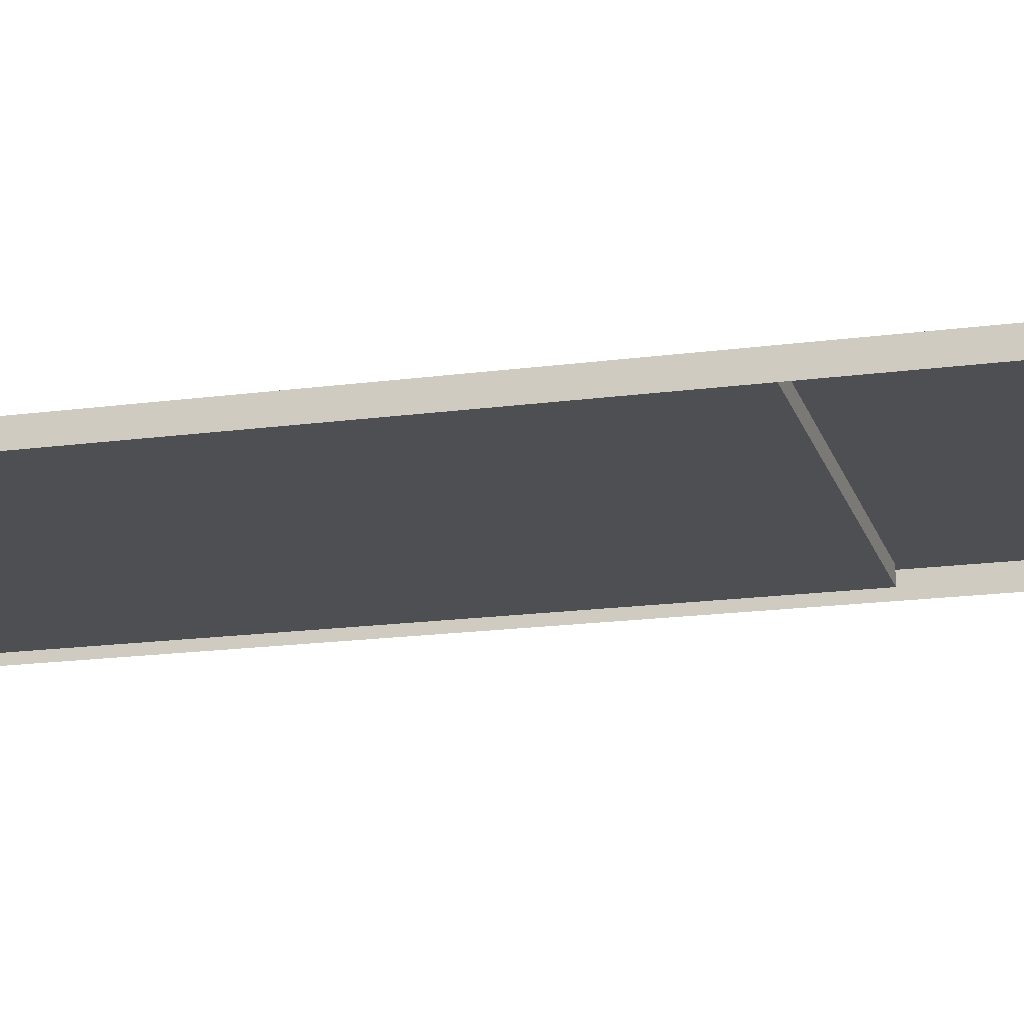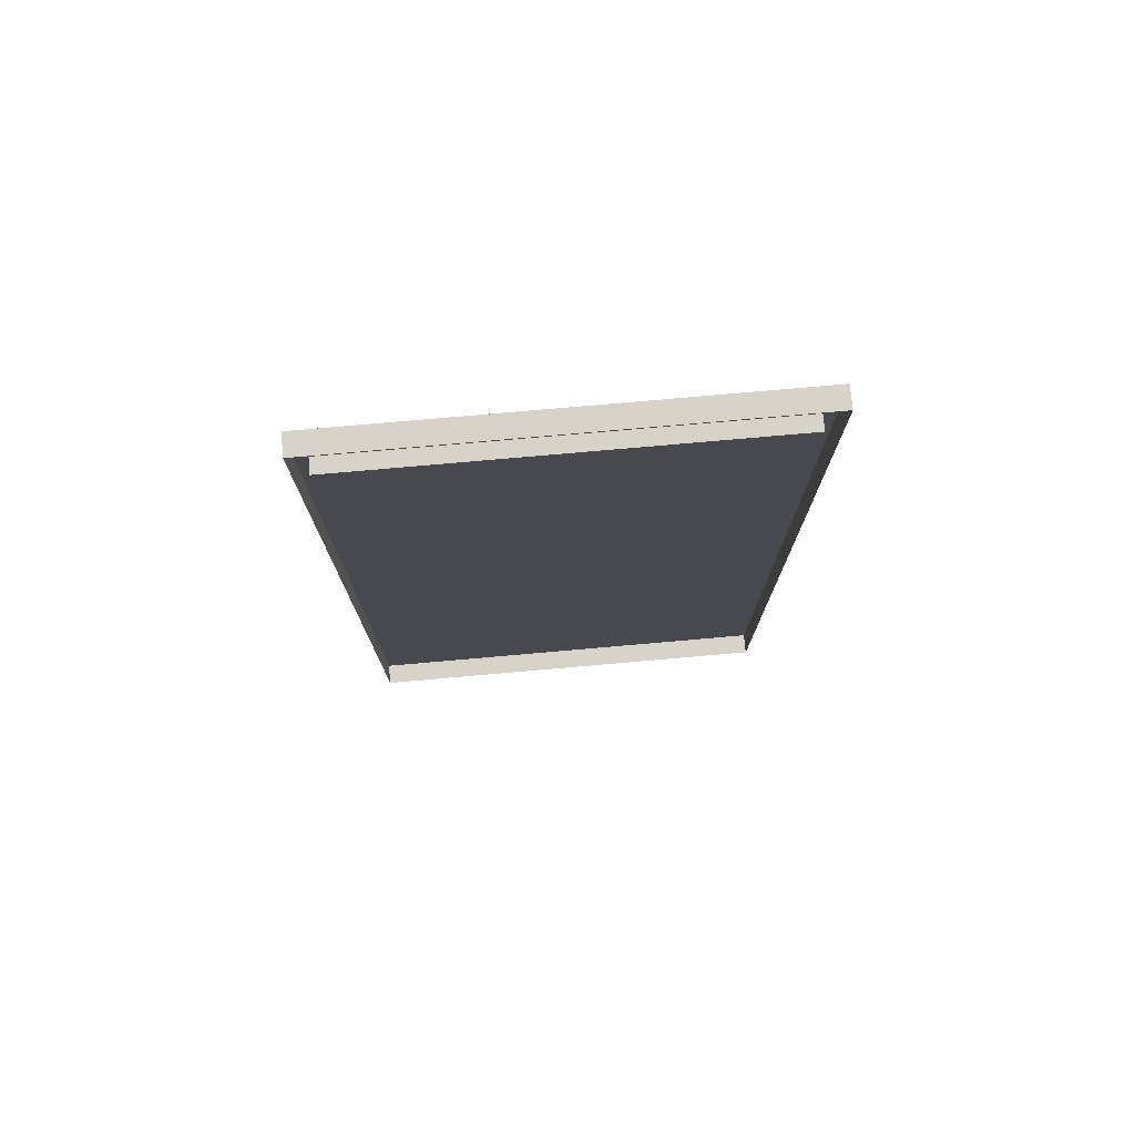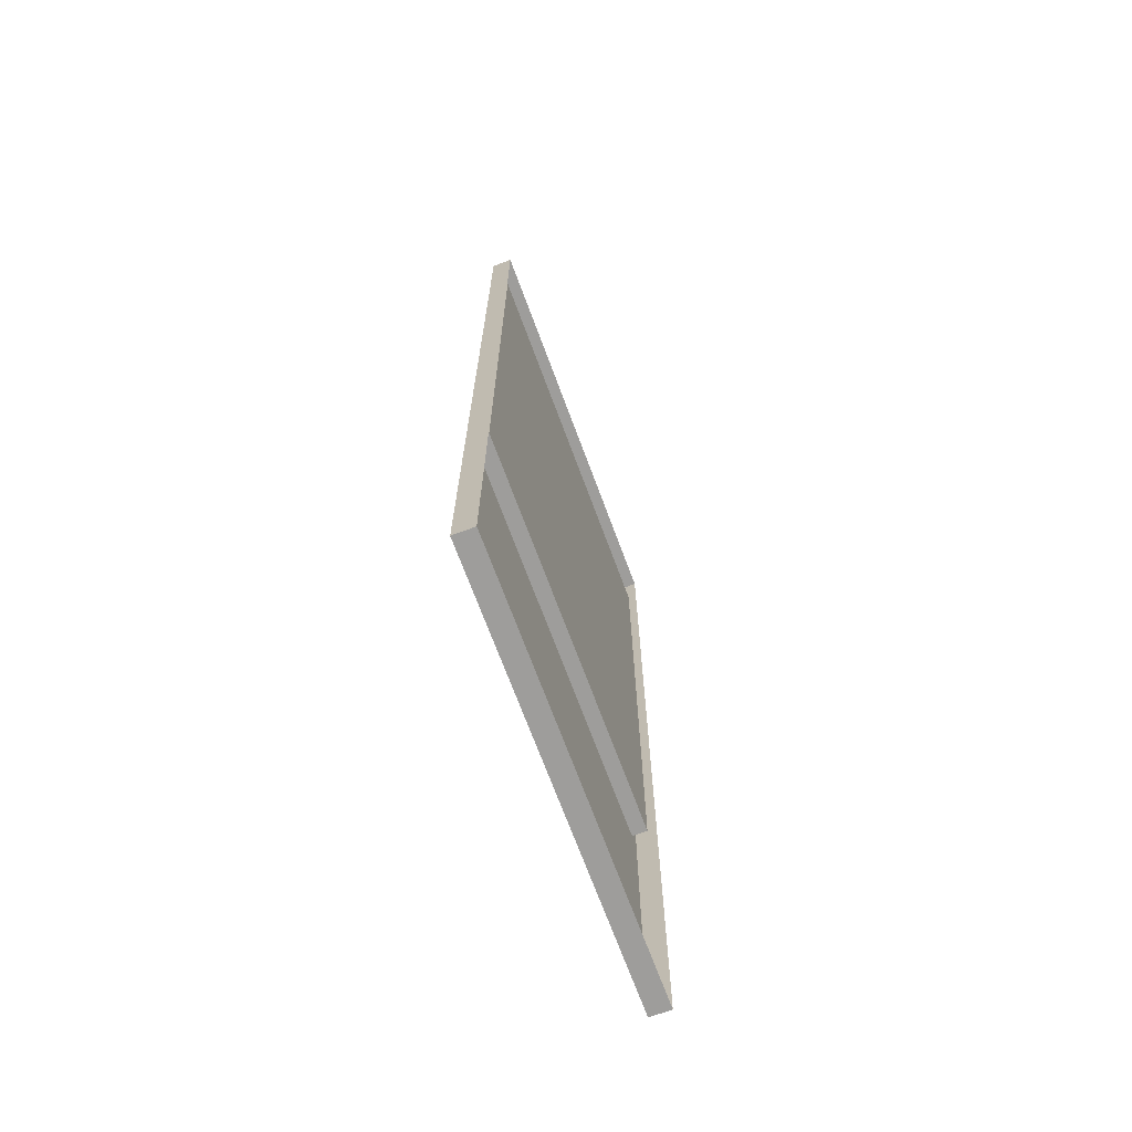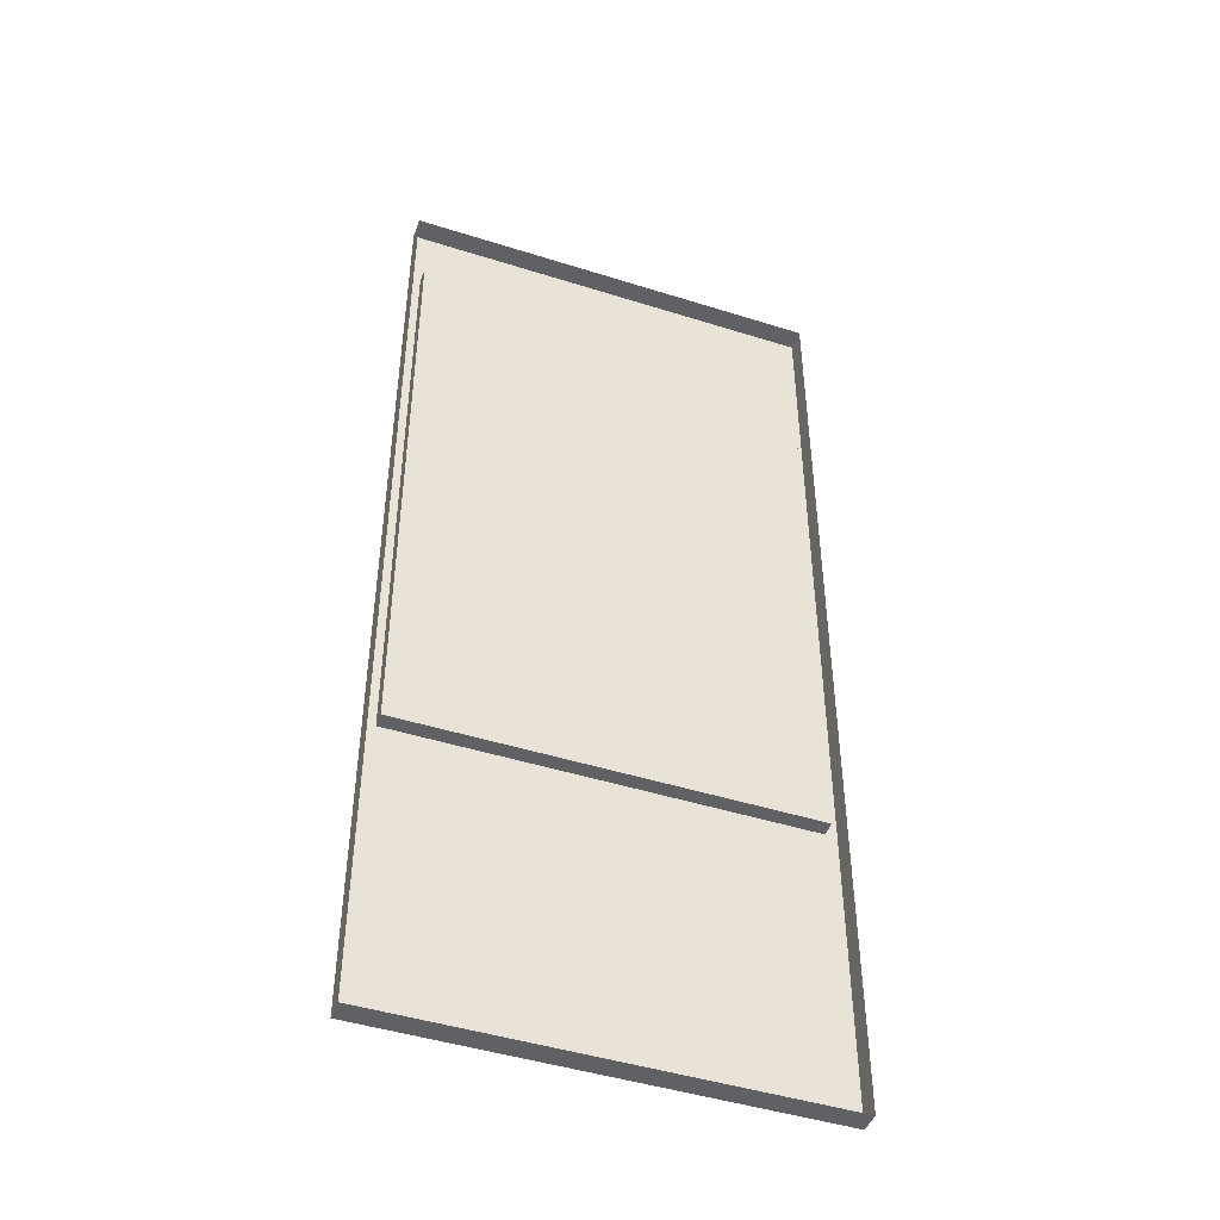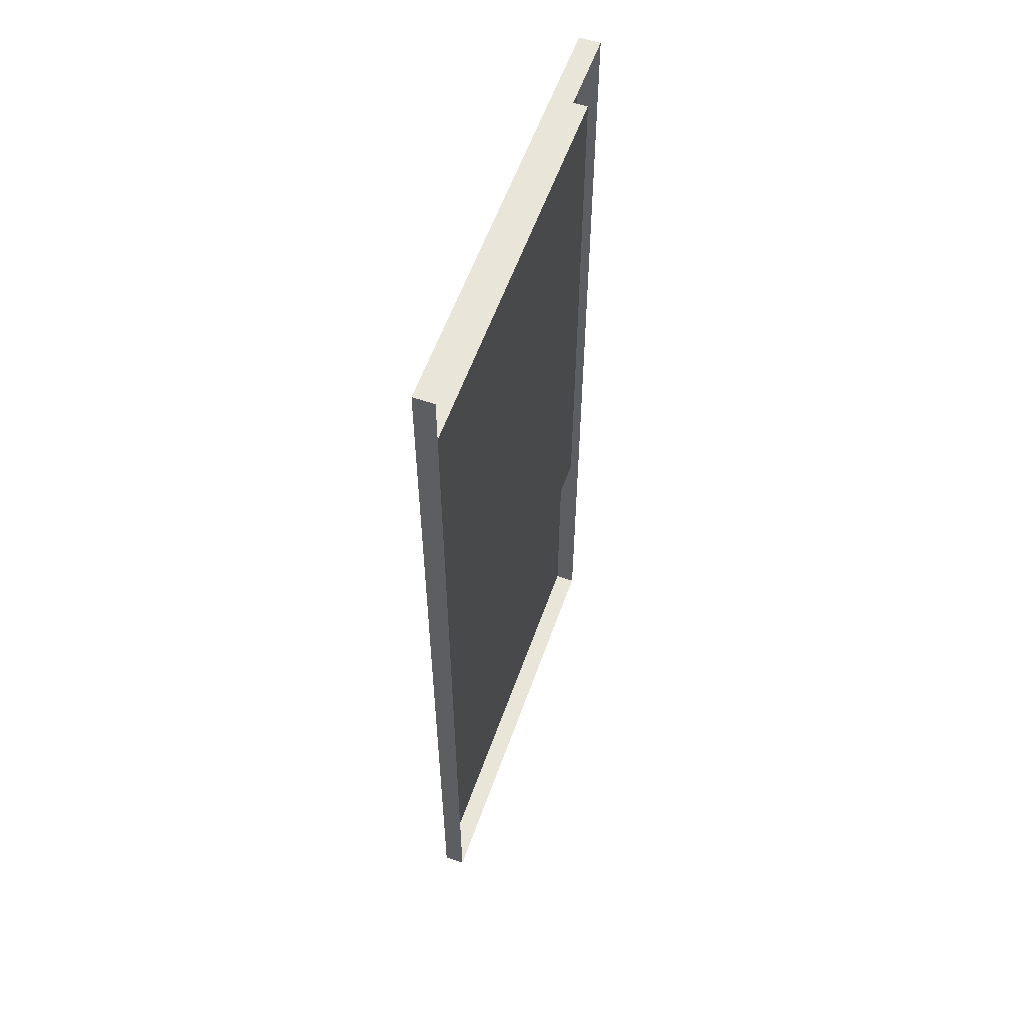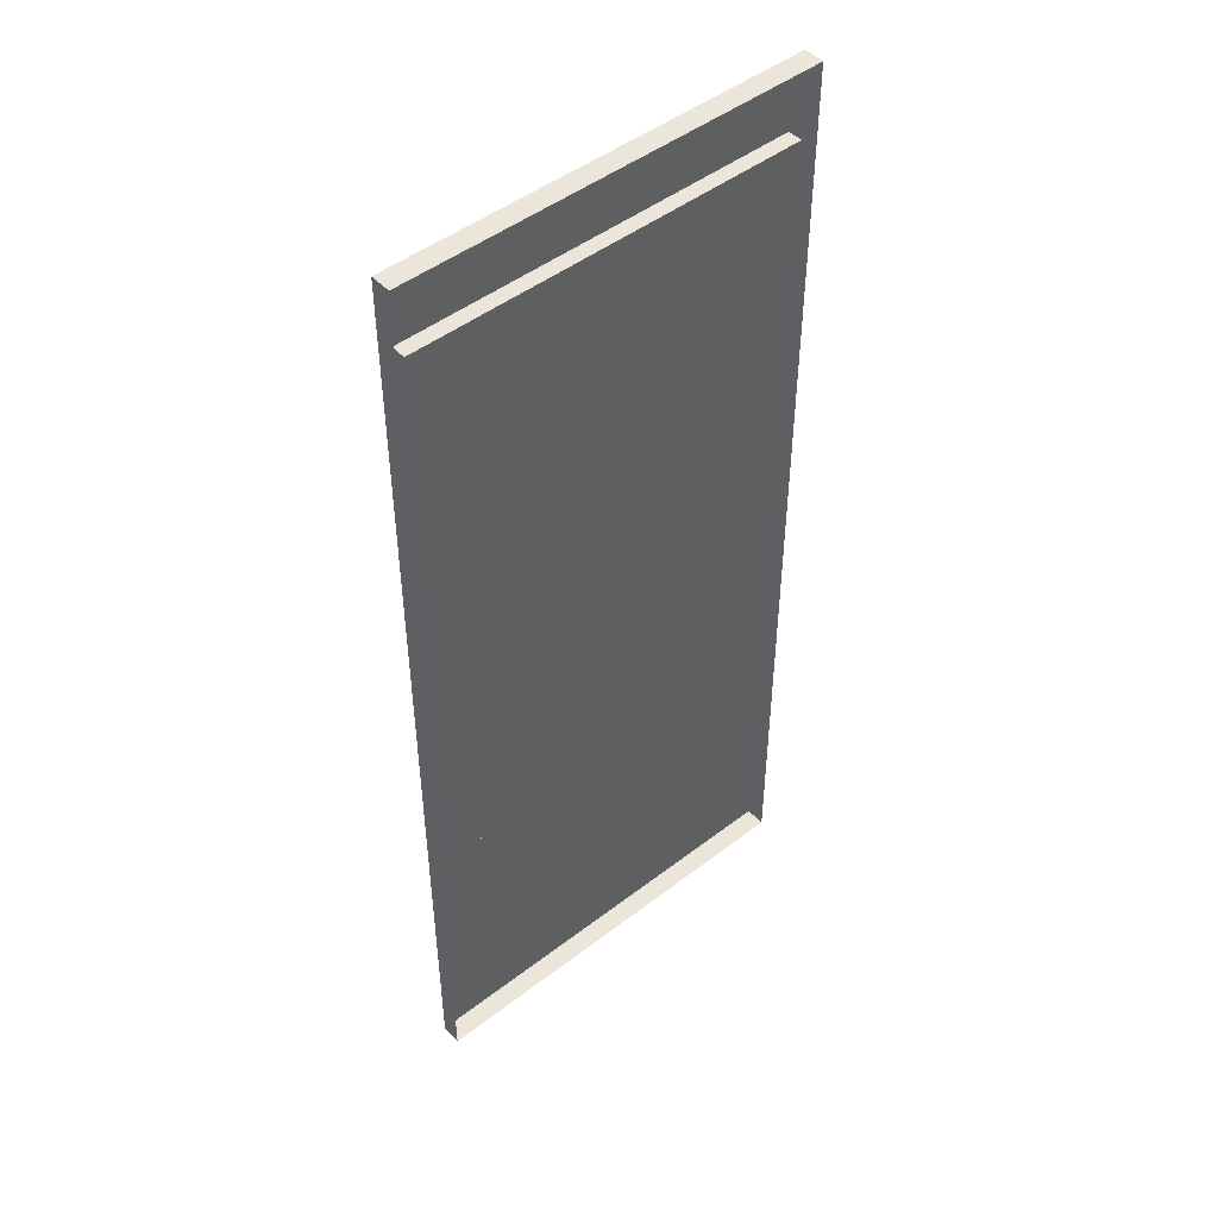
<metadata>
{"format":"obj","ext":"obj","renderer":"f3d","projection":"perspective","resolution":1024,"background":"white","views":[{"elev":-17.6,"azim":-75.0,"up":"+Z"},{"elev":77.2,"azim":175.0,"up":"+Y"},{"elev":-70.7,"azim":110.4,"up":"+Y"},{"elev":-46.0,"azim":160.1,"up":"+Y"},{"elev":58.2,"azim":109.5,"up":"+Y"},{"elev":47.7,"azim":139.2,"up":"+Y"}]}
</metadata>
<code>
o WallWindow_Cube.003
v -74.96 -173.7 -3.643
v -74.96 173.7 -3.643
v -74.96 -173.7 3.643
v -74.96 173.7 3.643
v 74.96 -173.7 -3.643
v 74.96 173.7 -3.643
v 74.96 -173.7 3.643
v 74.96 173.7 3.643
v -70.81 148.1 3.643
v -70.81 -69.76 3.643
v 70.81 -69.76 3.643
v 70.81 148.1 3.643
v -70.81 148.1 -1.612
v -70.81 -69.76 -1.612
v 70.81 -69.76 -1.612
v 70.81 148.1 -1.612
f 1 3 4 2
f 8 12 11 7
f 7 5 6 8
f 3 1 5 7
f 8 6 2 4
f 12 16 15 11
f 7 11 10 3
f 4 9 12 8
f 3 10 9 4
f 14 15 16 13
f 11 15 14 10
f 9 13 16 12
f 10 14 13 9

</code>
